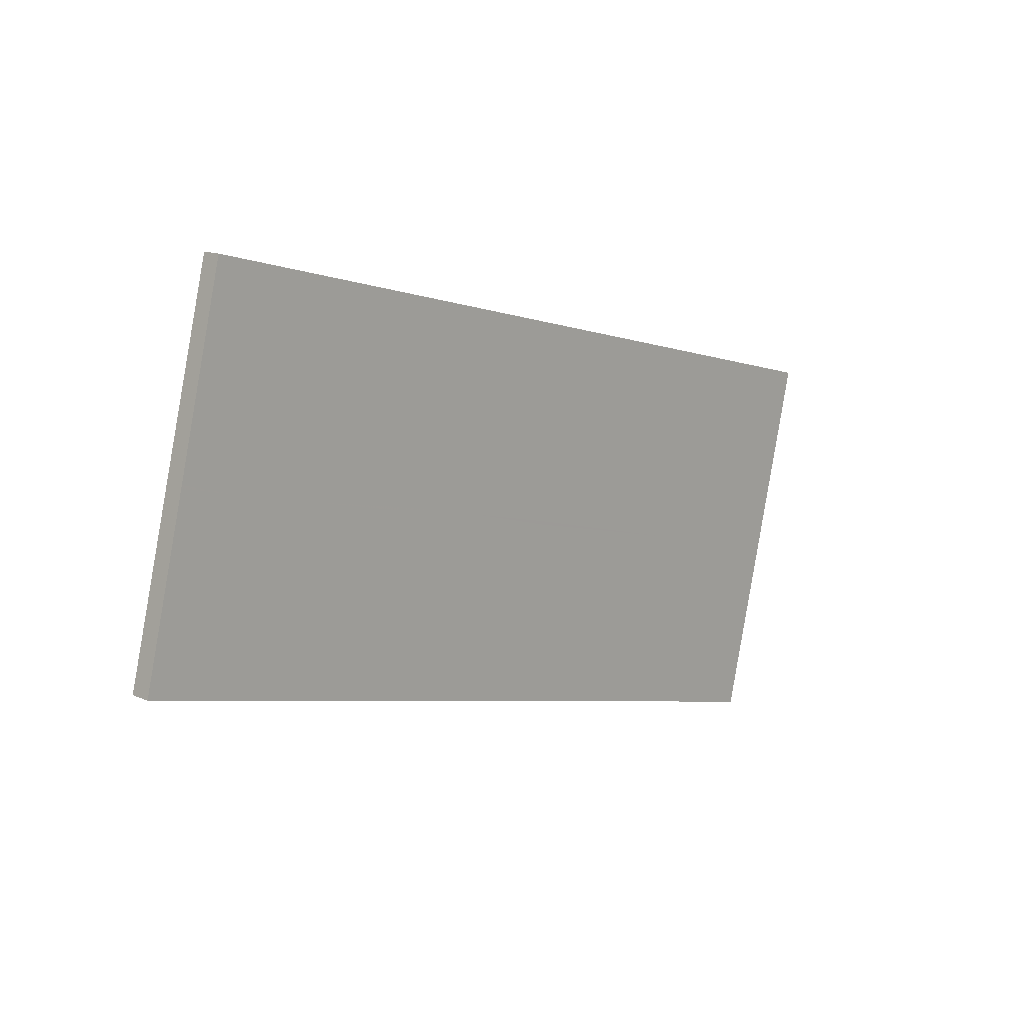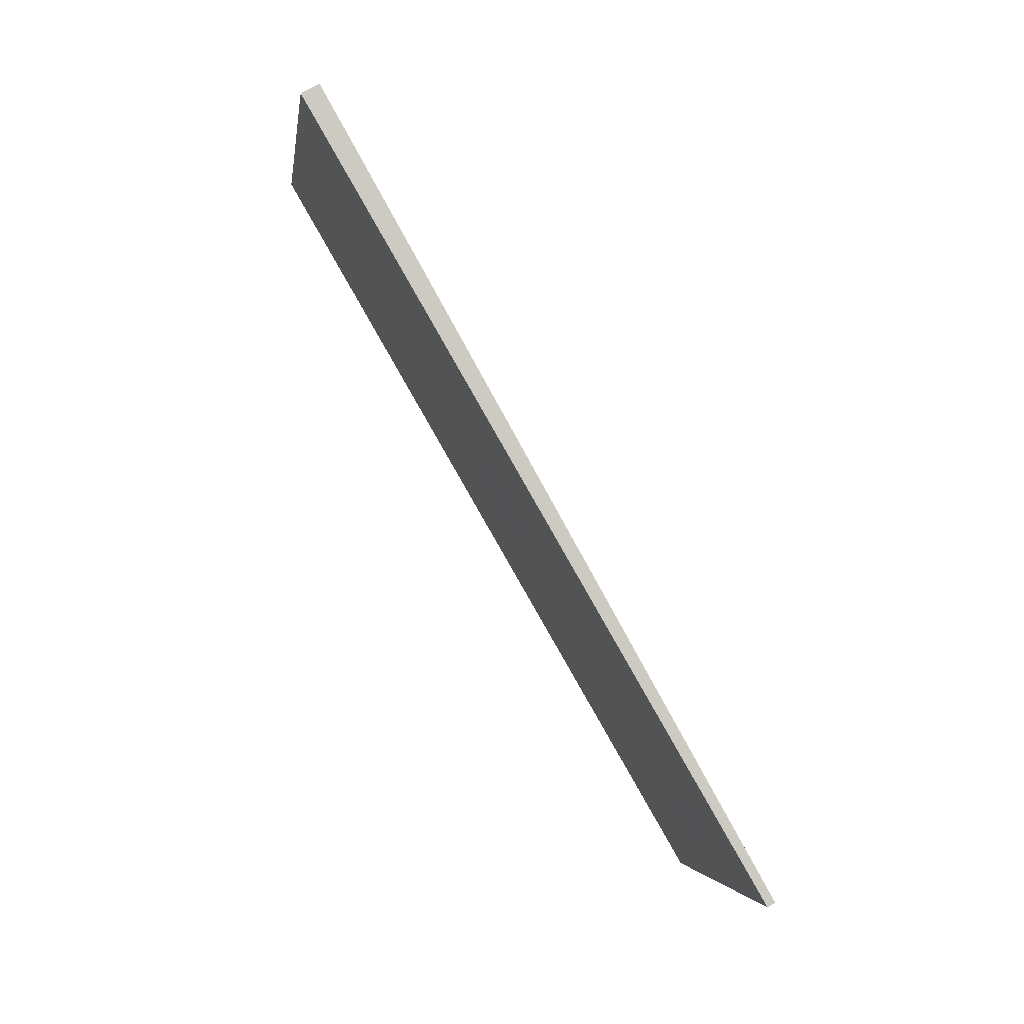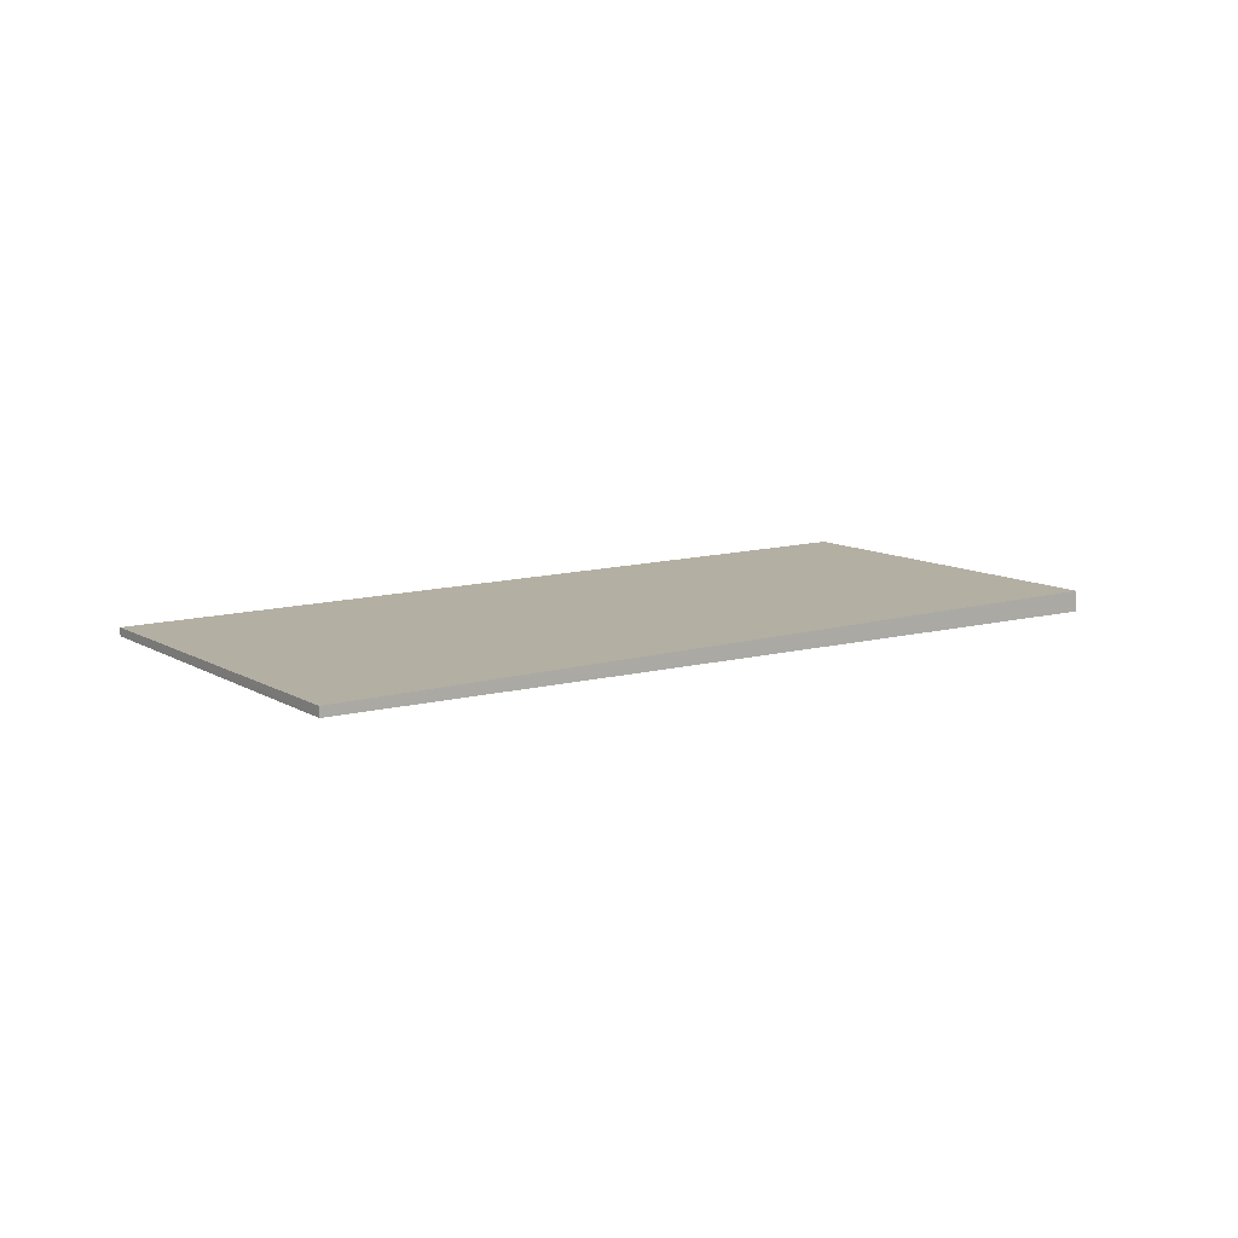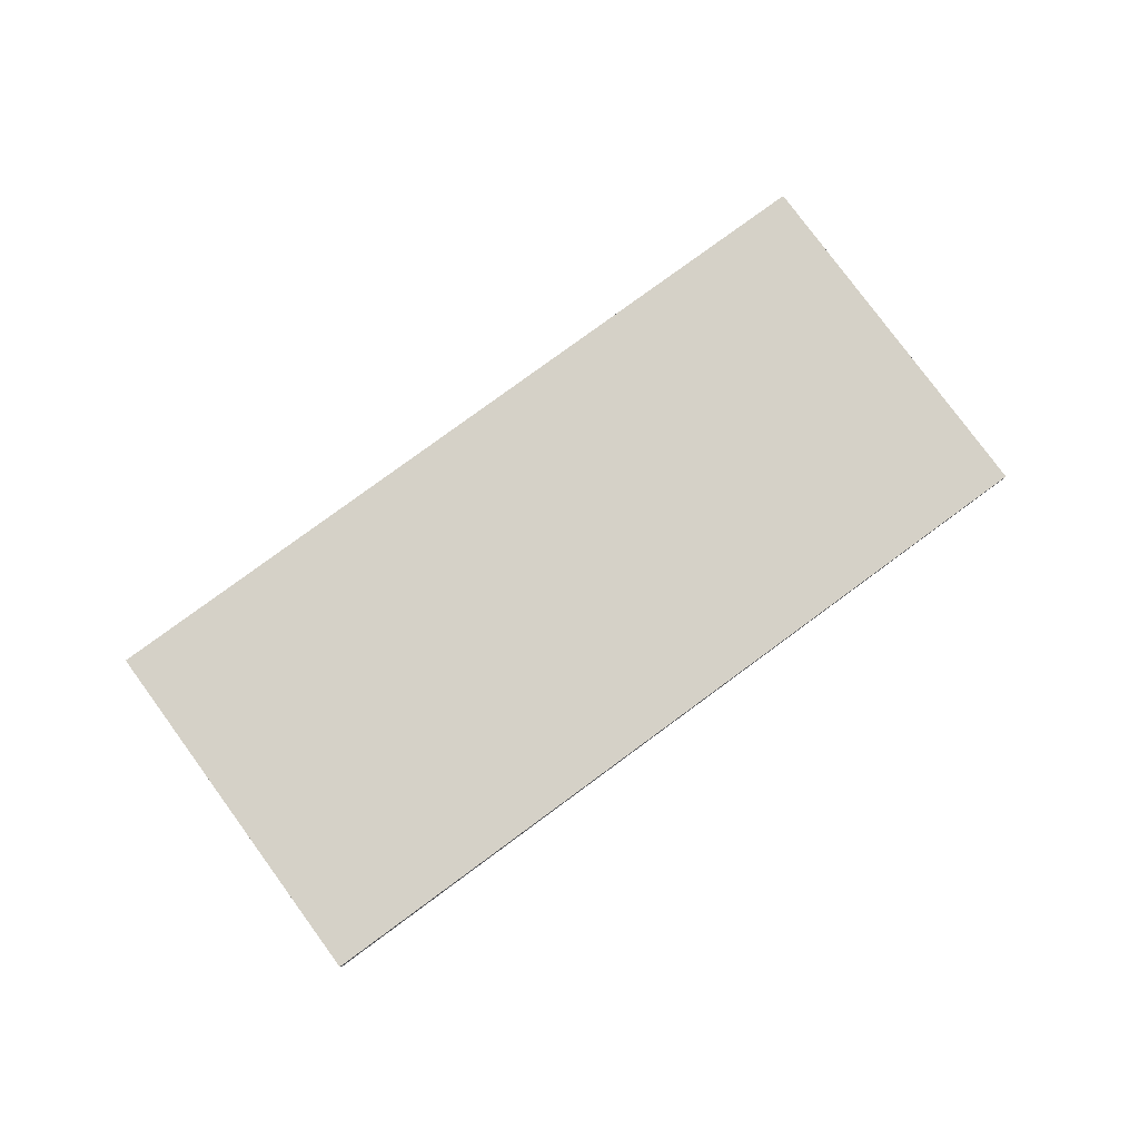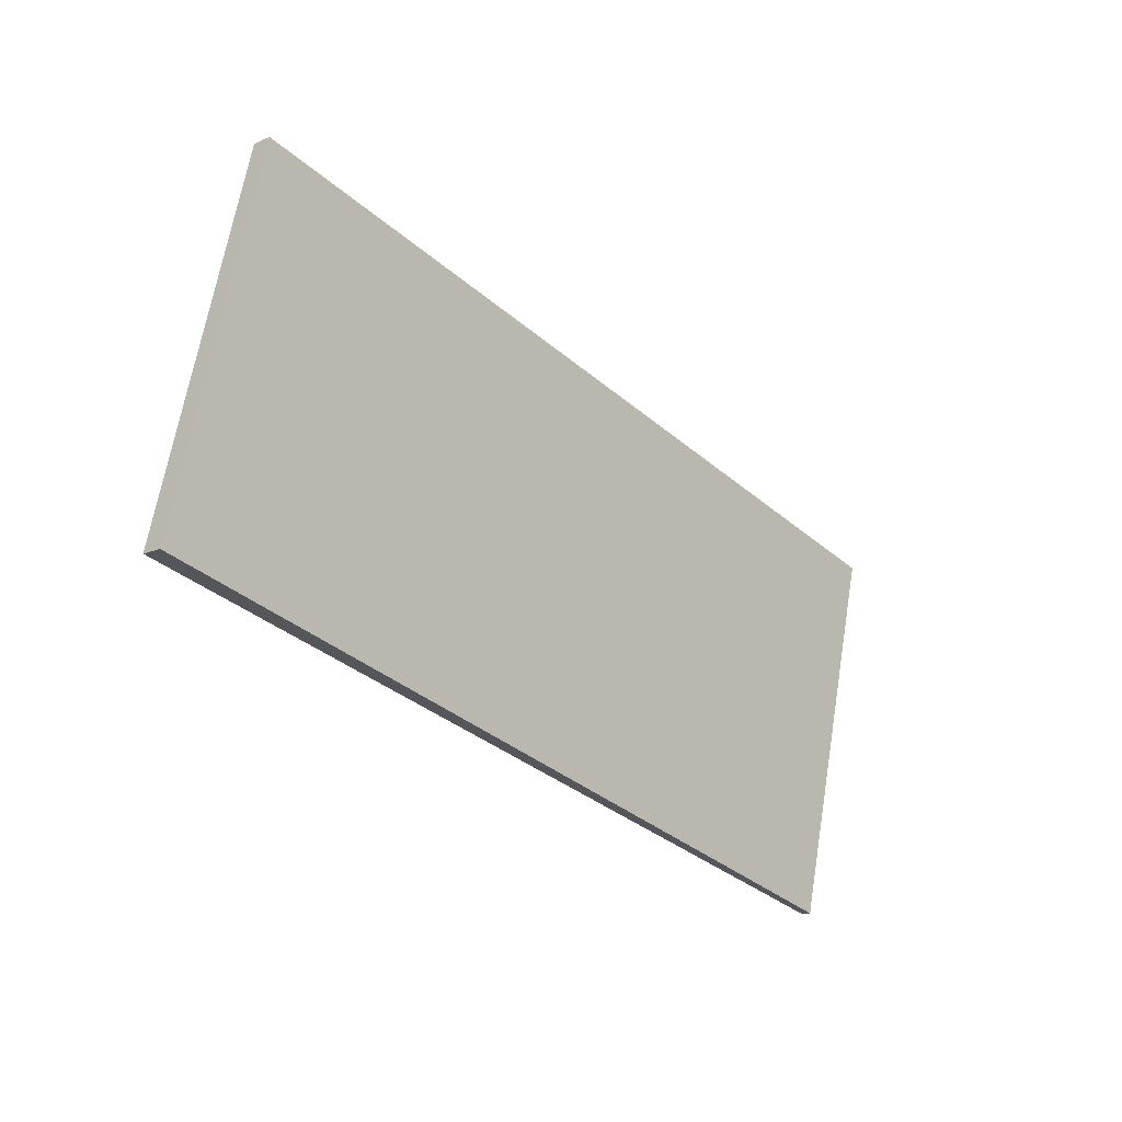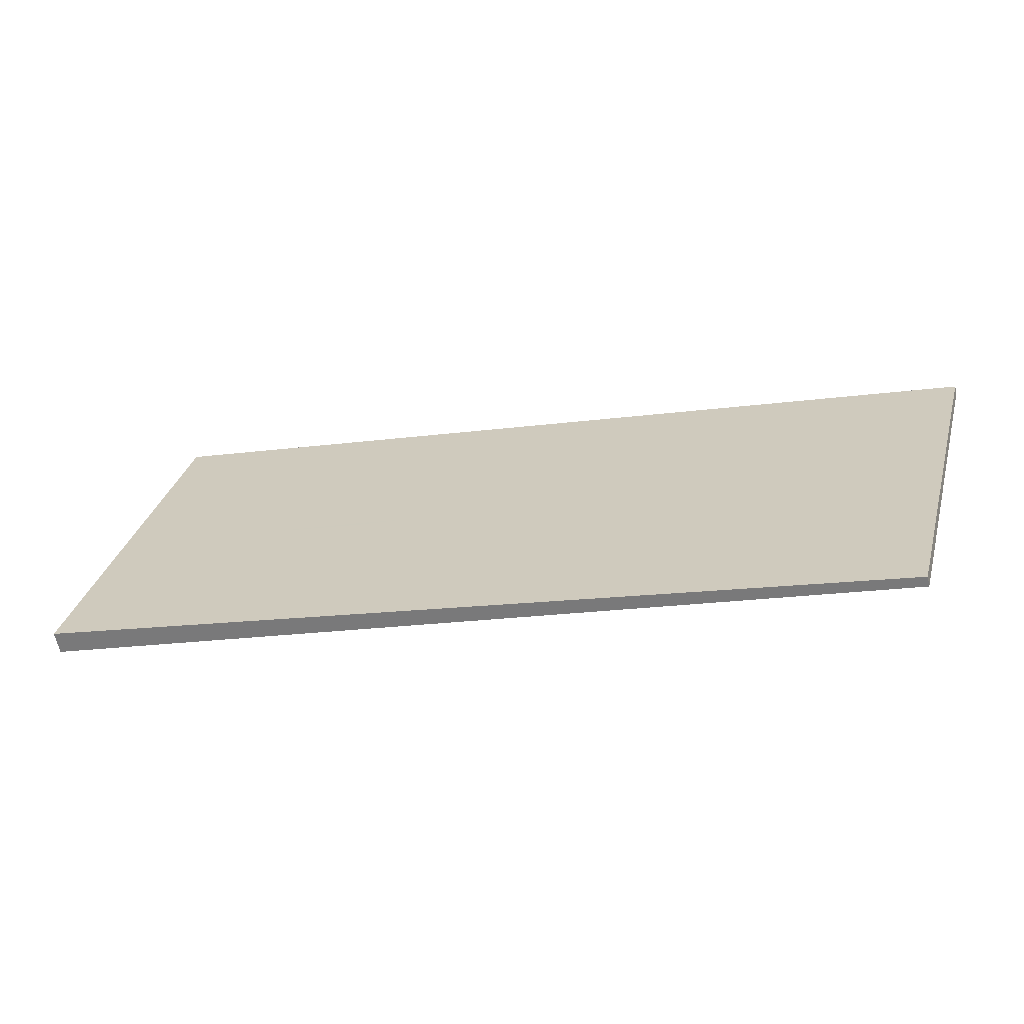
<metadata>
{"format":"obj","ext":"obj","renderer":"f3d","projection":"perspective","resolution":1024,"background":"white","views":[{"elev":13.8,"azim":133.7,"up":"+Y"},{"elev":74.3,"azim":-120.1,"up":"+Y"},{"elev":11.1,"azim":-21.6,"up":"+Z"},{"elev":79.5,"azim":157.9,"up":"+Z"},{"elev":-14.8,"azim":132.6,"up":"+Y"},{"elev":-63.7,"azim":-167.0,"up":"+Y"}]}
</metadata>
<code>
v -2400 -479.1 -0.1213
v -2388 -476 -0.2858
v -2386 -481.5 -0.3078
v -2399 -484.6 -0.1434
v -2399 -481.9 -0.1327
v -2387 -478.8 -0.2971
v -2389 -476.2 -0.2753
v -2388 -479 -0.2867
v -2387 -481.7 -0.2974
v -2395 -477.7 -0.1953
v -2394 -480.5 -0.2067
v -2393 -483.2 -0.2174
v -2390 -476.6 -0.2544
v -2389 -479.4 -0.2657
v -2389 -482.1 -0.2764
v -2392 -477.1 -0.2261
v -2392 -480 -0.2375
v -2391 -482.6 -0.2482
v -2392 -480.2 -0.2254
v -2393 -477.4 -0.214
v -2392 -482.8 -0.236
v -2393 -479.2 -0.2214
v -2394 -479.6 -0.2028
v -2392 -479 -0.2335
v -2400 -480.9 -0.1287
v -2387 -477.9 -0.2932
v -2388 -478.1 -0.2828
v -2390 -478.5 -0.2618
v -2398 -481.5 -0.1533
v -2397 -484.2 -0.164
v -2398 -478.7 -0.1419
v -2398 -480.5 -0.1493
v -2397 -481.2 -0.1696
v -2396 -483.9 -0.1803
v -2397 -478.4 -0.1582
v -2397 -480.2 -0.1656
v -2398 -484.3 -0.1553
v -2398 -481.7 -0.1447
v -2399 -480.7 -0.1407
v -2399 -478.9 -0.1333
v -2398 -481.6 -0.1535
v -2398 -481.7 -0.1448
v -2387 -478.9 -0.2973
v -2388 -479.1 -0.2869
v -2392 -480 -0.2377
v -2392 -480.2 -0.2255
v -2389 -479.5 -0.2659
v -2394 -480.6 -0.2069
v -2397 -481.3 -0.1698
v -2399 -482 -0.1329
v -2393 -479.8 -0.2237
v -2394 -480.1 -0.2051
v -2392 -479.6 -0.2359
v -2398 -481.1 -0.1516
v -2398 -481.3 -0.143
v -2387 -478.4 -0.2955
v -2388 -478.6 -0.2851
v -2390 -479 -0.2641
v -2397 -480.8 -0.168
v -2399 -481.5 -0.1311
v -2399 -479.3 -0.1352
v -2398 -479.2 -0.1437
v -2388 -476.7 -0.2772
v -2388 -476.5 -0.2876
v -2393 -477.8 -0.2159
v -2392 -477.6 -0.2279
v -2390 -477.1 -0.2562
v -2394 -478.2 -0.1972
v -2397 -478.9 -0.1601
v -2400 -479.5 -0.1232
v -2400 -479.5 -0.1243
v -2400 -479.1 -0.1225
v -2399 -481.9 -0.134
v -2399 -481.9 -0.1338
v -2399 -480.9 -0.1299
v -2399 -481.5 -0.1322
v -2399 -484.5 -0.1444
v -2391 -477.4 -0.2364
v -2391 -478.8 -0.2419
v -2391 -479.8 -0.2459
v -2391 -479.8 -0.2461
v -2391 -479.4 -0.2443
v -2390 -482.5 -0.2566
v -2392 -477 -0.2345
v -2400 -479.1 -0.1225
v -2400 -479.1 -0.1213
v -2400 -479.1 0
v -2400 -479.1 0
v -2388 -476.5 -0.2876
v -2388 -476 -0.2858
v -2388 -476 0
v -2388 -476.5 5.551e-17
v -2387 -481.7 -0.2974
v -2386 -481.5 -0.3078
v -2386 -481.5 0
v -2387 -481.7 0
v -2399 -482 -0.1329
v -2399 -484.6 -0.1434
v -2399 -484.6 0
v -2399 -482 0
v -2399 -481.5 -0.1311
v -2399 -481.9 -0.1327
v -2399 -481.9 -2.776e-17
v -2399 -481.5 0
v -2387 -478.9 -0.2973
v -2387 -478.8 -0.2971
v -2387 -478.8 5.551e-17
v -2387 -478.9 5.551e-17
v -2388 -476 -0.2858
v -2389 -476.2 -0.2753
v -2389 -476.2 0
v -2388 -476 0
v -2389 -482.1 -0.2764
v -2387 -481.7 -0.2974
v -2387 -481.7 0
v -2389 -482.1 5.551e-17
v -2393 -477.4 -0.214
v -2395 -477.7 -0.1953
v -2395 -477.7 0
v -2393 -477.4 0
v -2396 -483.9 -0.1803
v -2393 -483.2 -0.2174
v -2393 -483.2 0
v -2396 -483.9 0
v -2389 -476.2 -0.2753
v -2390 -476.6 -0.2544
v -2390 -476.6 0
v -2389 -476.2 0
v -2390 -482.5 -0.2566
v -2389 -482.1 -0.2764
v -2389 -482.1 5.551e-17
v -2390 -482.5 0
v -2392 -477 -0.2345
v -2392 -477.1 -0.2261
v -2392 -477.1 2.776e-17
v -2392 -477 2.776e-17
v -2392 -482.8 -0.236
v -2391 -482.6 -0.2482
v -2391 -482.6 0
v -2392 -482.8 -2.776e-17
v -2392 -477.1 -0.2261
v -2393 -477.4 -0.214
v -2393 -477.4 0
v -2392 -477.1 2.776e-17
v -2393 -483.2 -0.2174
v -2392 -482.8 -0.236
v -2392 -482.8 -2.776e-17
v -2393 -483.2 0
v -2400 -479.5 -0.1232
v -2400 -480.9 -0.1287
v -2400 -480.9 0
v -2400 -479.5 0
v -2387 -478.4 -0.2955
v -2387 -477.9 -0.2932
v -2387 -477.9 0
v -2387 -478.4 0
v -2398 -484.3 -0.1553
v -2397 -484.2 -0.164
v -2397 -484.2 -2.776e-17
v -2398 -484.3 0
v -2397 -478.4 -0.1582
v -2398 -478.7 -0.1419
v -2398 -478.7 2.776e-17
v -2397 -478.4 0
v -2397 -484.2 -0.164
v -2396 -483.9 -0.1803
v -2396 -483.9 0
v -2397 -484.2 -2.776e-17
v -2395 -477.7 -0.1953
v -2397 -478.4 -0.1582
v -2397 -478.4 0
v -2395 -477.7 0
v -2399 -484.5 -0.1444
v -2398 -484.3 -0.1553
v -2398 -484.3 0
v -2399 -484.5 0
v -2398 -478.7 -0.1419
v -2399 -478.9 -0.1333
v -2399 -478.9 2.776e-17
v -2398 -478.7 2.776e-17
v -2386 -481.5 -0.3078
v -2387 -478.9 -0.2973
v -2387 -478.9 5.551e-17
v -2386 -481.5 0
v -2399 -481.9 -0.1327
v -2399 -482 -0.1329
v -2399 -482 0
v -2399 -481.9 -2.776e-17
v -2387 -478.8 -0.2971
v -2387 -478.4 -0.2955
v -2387 -478.4 0
v -2387 -478.8 5.551e-17
v -2400 -480.9 -0.1287
v -2399 -481.5 -0.1311
v -2399 -481.5 0
v -2400 -480.9 0
v -2387 -477.9 -0.2932
v -2388 -476.5 -0.2876
v -2388 -476.5 5.551e-17
v -2387 -477.9 0
v -2400 -479.1 -0.1213
v -2400 -479.5 -0.1232
v -2400 -479.5 0
v -2400 -479.1 0
v -2399 -478.9 -0.1333
v -2400 -479.1 -0.1225
v -2400 -479.1 0
v -2399 -478.9 2.776e-17
v -2399 -484.6 -0.1434
v -2399 -484.5 -0.1444
v -2399 -484.5 0
v -2399 -484.6 0
v -2391 -482.6 -0.2482
v -2390 -482.5 -0.2566
v -2390 -482.5 0
v -2391 -482.6 0
v -2390 -476.6 -0.2544
v -2392 -477 -0.2345
v -2392 -477 2.776e-17
v -2390 -476.6 0
v -2400 -479.1 0
v -2388 -476 0
v -2386 -481.5 0
v -2399 -484.6 0
f 42 38 29 41
f 62 32 39 61
f 64 26 27 63
f 44 8 6 43
f 66 24 22 65
f 46 19 17 45
f 63 27 28 67
f 47 14 8 44
f 79 24 66 78
f 81 45 17 80
f 65 22 23 68
f 48 11 19 46
f 52 23 22 51
f 51 22 24 53
f 55 39 32 54
f 57 27 26 56
f 58 28 27 57
f 82 53 24 79
f 41 29 33 49
f 69 36 32 62
f 54 32 36 59
f 49 33 11 48
f 68 23 36 69
f 59 36 23 52
f 74 38 42 73
f 71 61 39 75
f 75 39 55 76
f 41 30 37 42
f 43 3 9 44
f 45 18 21 46
f 44 9 15 47
f 83 18 45 81
f 46 21 12 48
f 49 34 30 41
f 48 12 34 49
f 73 42 37 77
f 51 19 11 52
f 53 17 19 51
f 54 29 38 55
f 56 6 8 57
f 57 8 14 58
f 80 17 53 82
f 59 33 29 54
f 52 11 33 59
f 76 55 38 74
f 61 40 31 62
f 63 7 2 64
f 65 20 16 66
f 67 13 7 63
f 78 66 16 84
f 68 10 20 65
f 62 31 35 69
f 69 35 10 68
f 72 40 61 71
f 71 70 1 72
f 73 50 5 74
f 75 25 70 71
f 76 60 25 75
f 77 4 50 73
f 74 5 60 76
f 78 67 28 79
f 80 14 47 81
f 79 28 58 82
f 81 47 15 83
f 82 58 14 80
f 84 13 67 78
f 86 87 88 85
f 90 91 92 89
f 94 95 96 93
f 98 99 100 97
f 102 103 104 101
f 106 107 108 105
f 110 111 112 109
f 114 115 116 113
f 118 119 120 117
f 122 123 124 121
f 126 127 128 125
f 130 131 132 129
f 134 135 136 133
f 138 139 140 137
f 142 143 144 141
f 146 147 148 145
f 150 151 152 149
f 154 155 156 153
f 158 159 160 157
f 162 163 164 161
f 166 167 168 165
f 170 171 172 169
f 174 175 176 173
f 178 179 180 177
f 182 183 184 181
f 186 187 188 185
f 190 191 192 189
f 194 195 196 193
f 198 199 200 197
f 202 203 204 201
f 206 207 208 205
f 210 211 212 209
f 214 215 216 213
f 218 219 220 217
f 222 223 224 221

</code>
